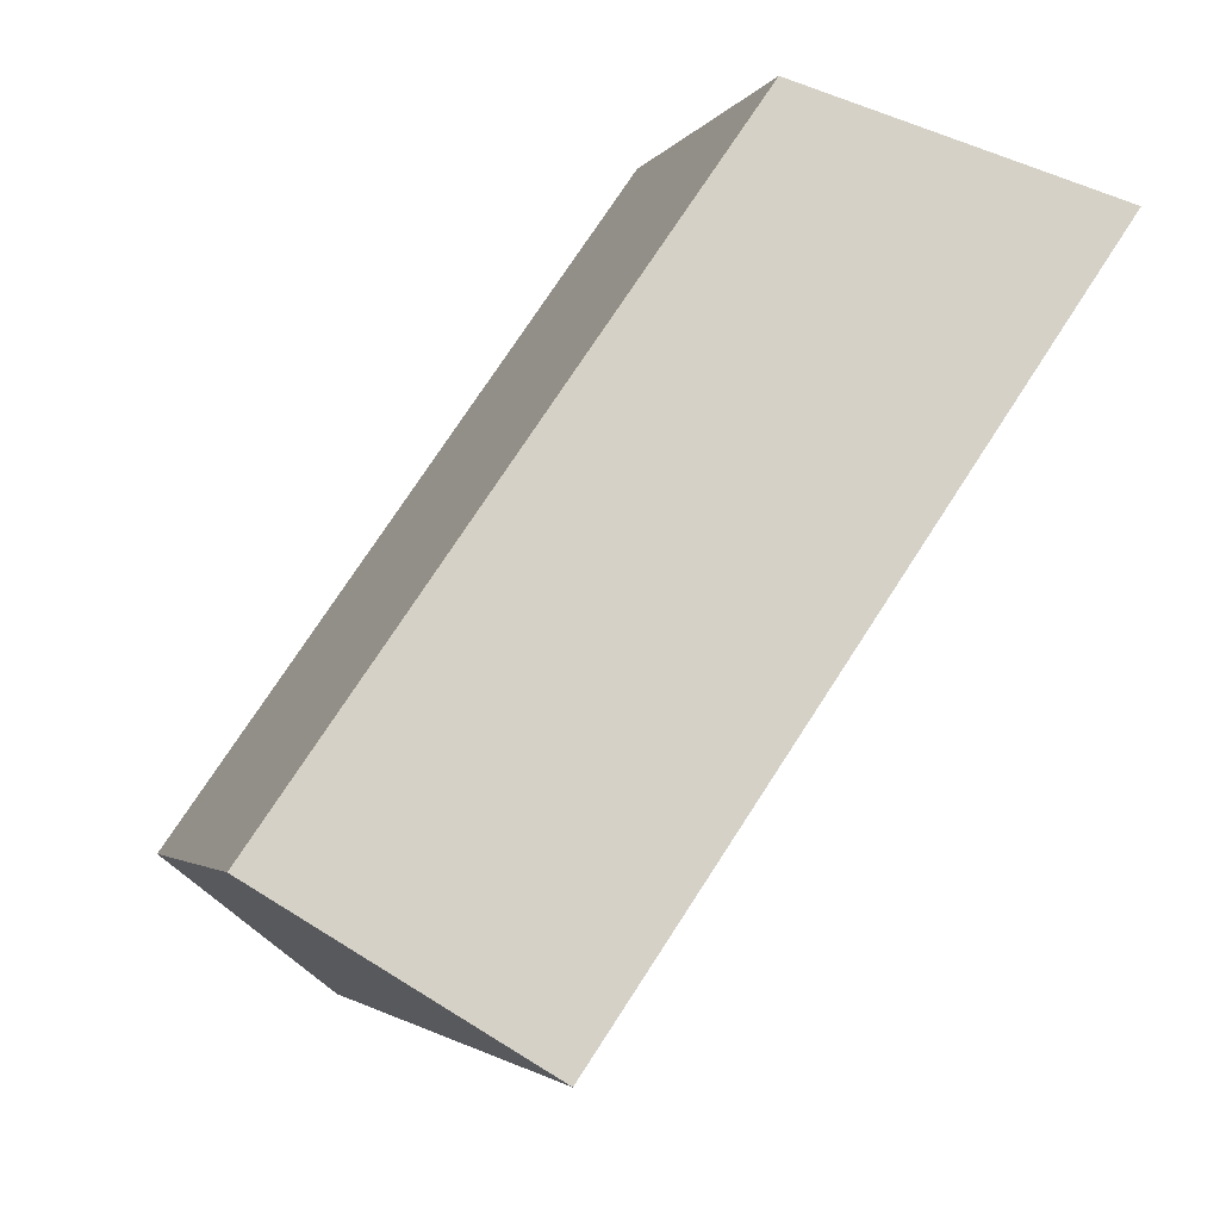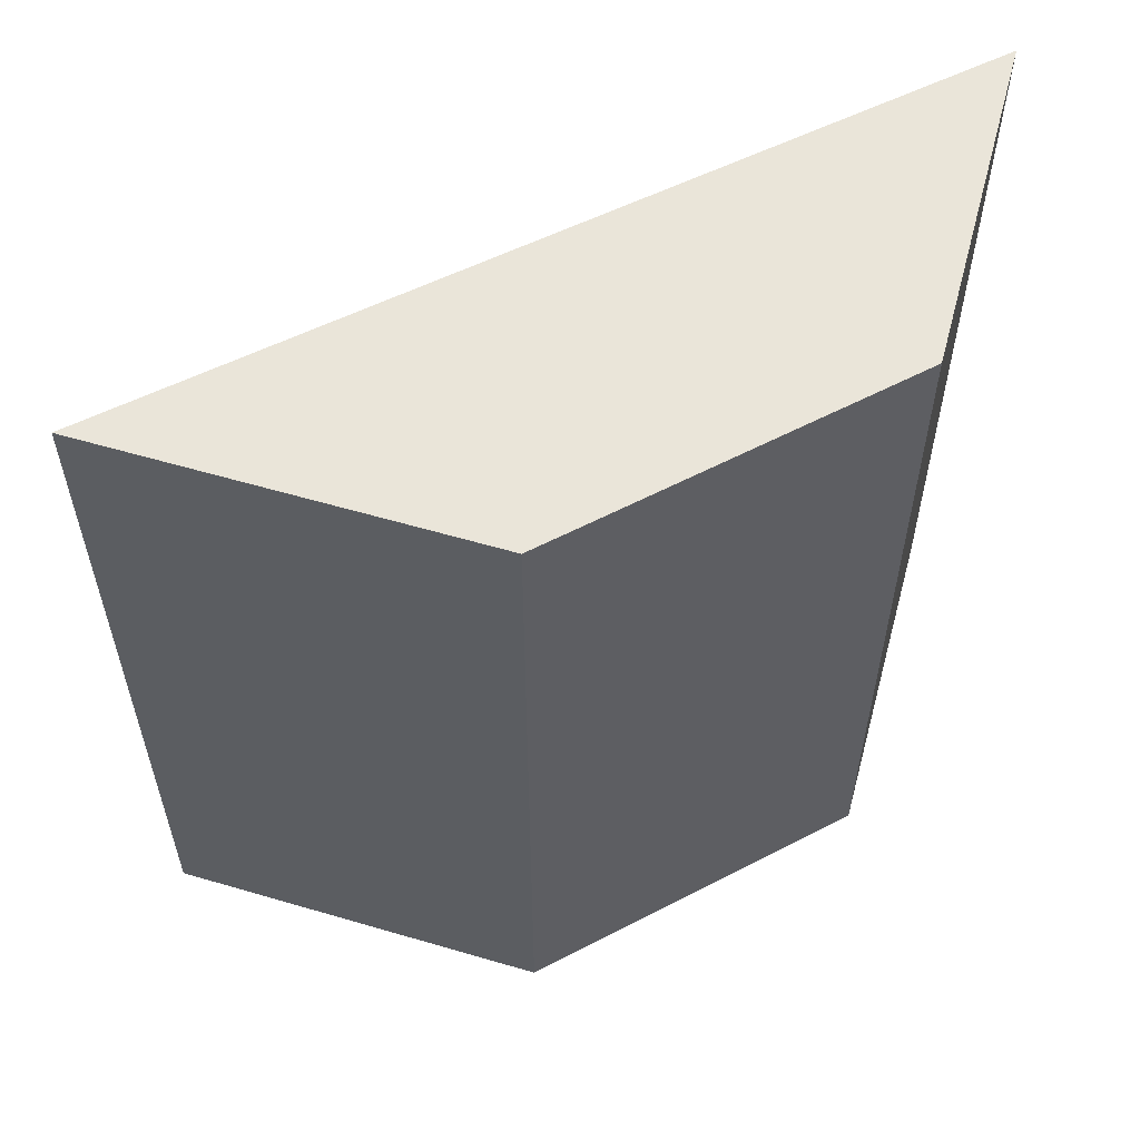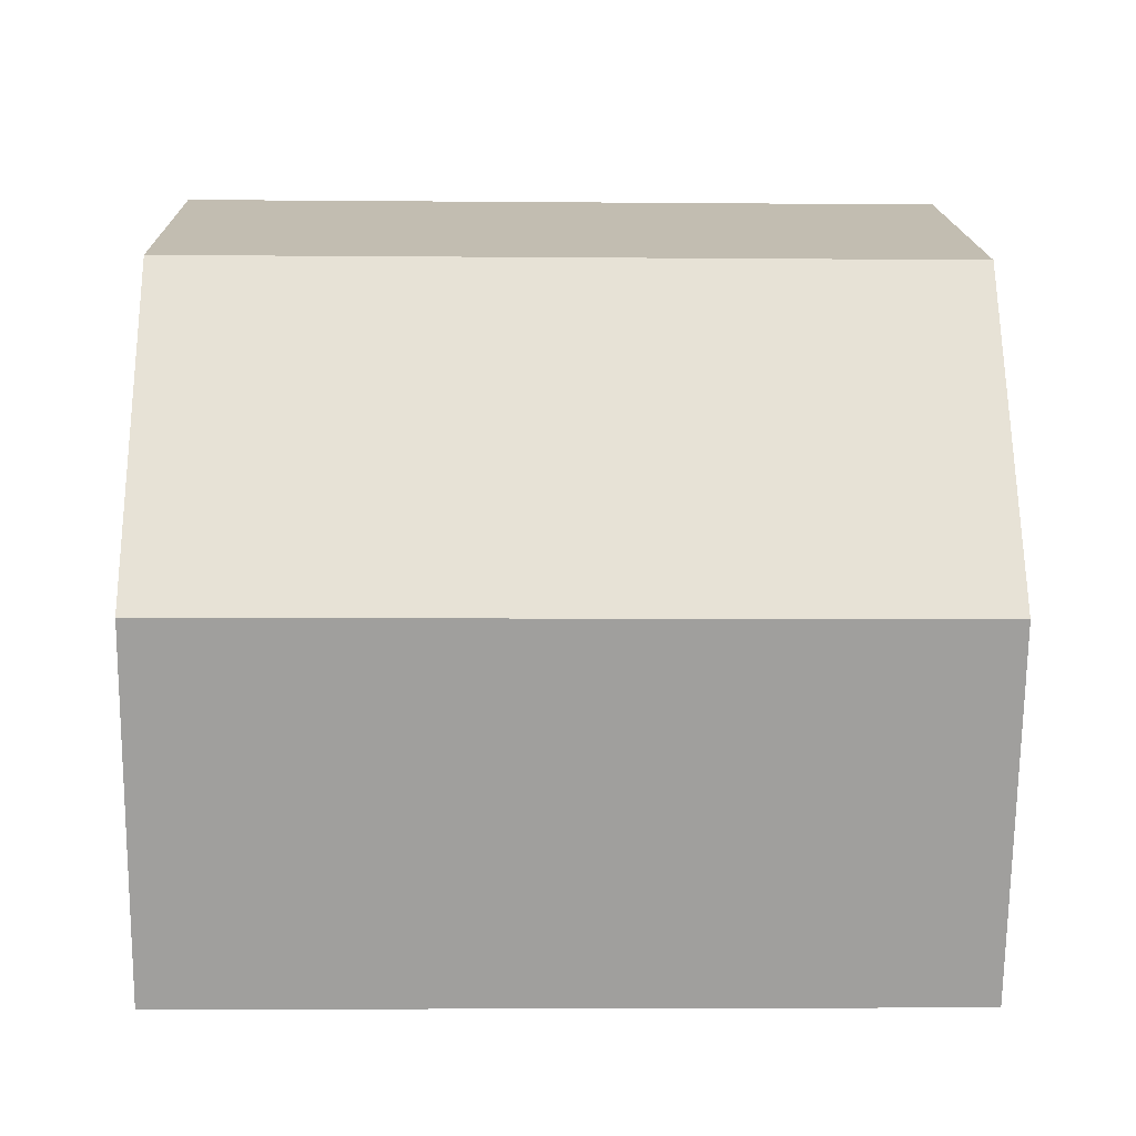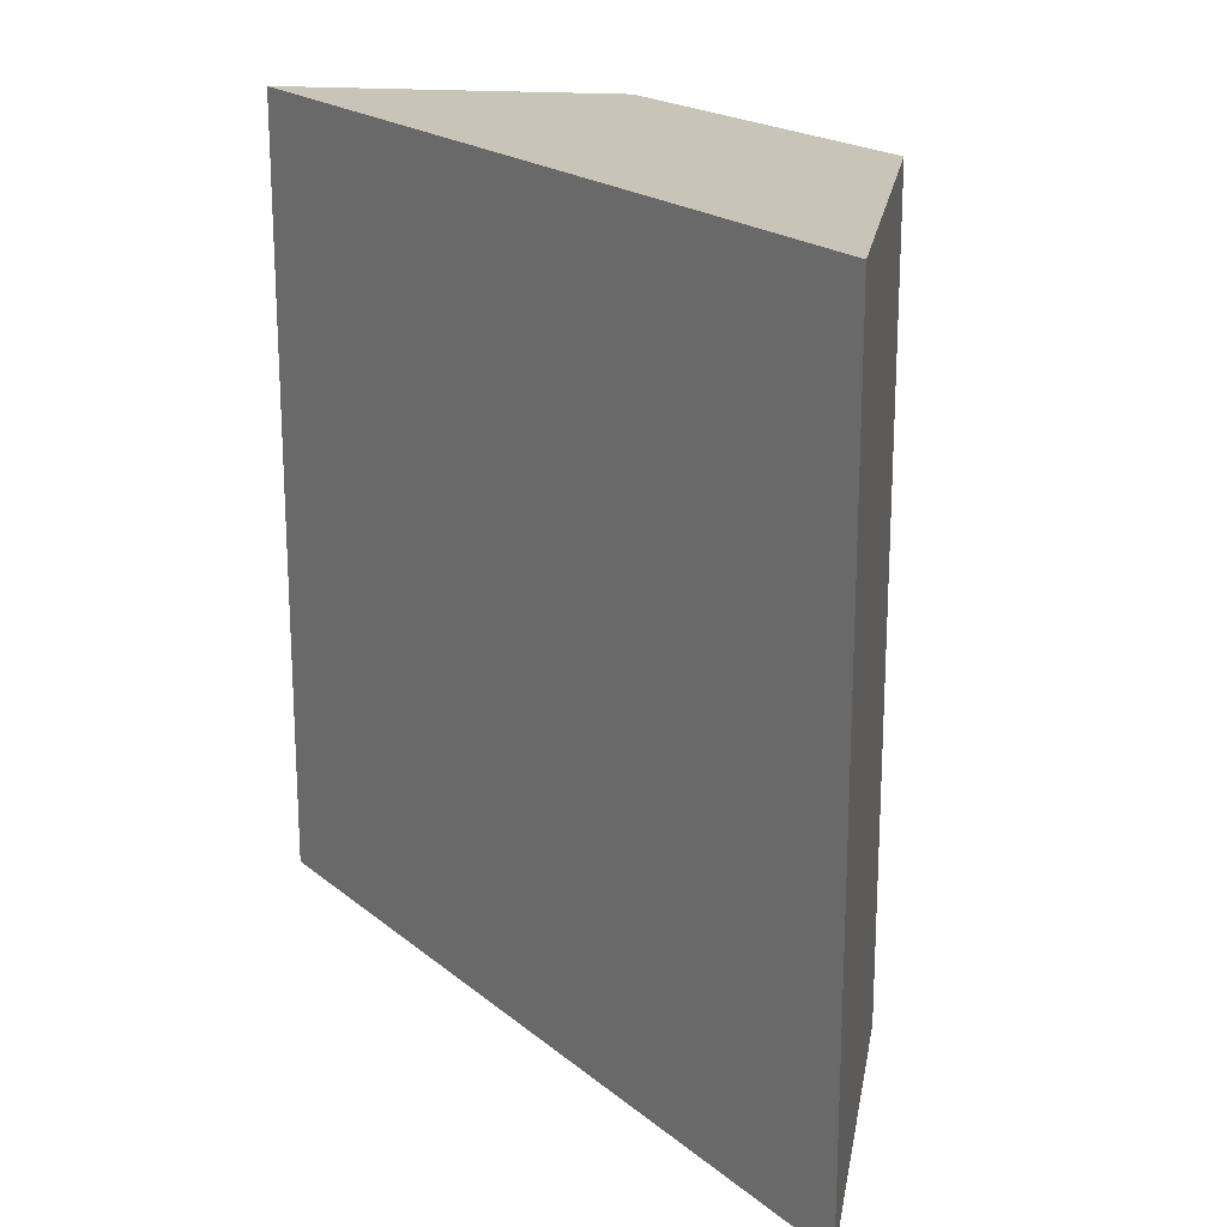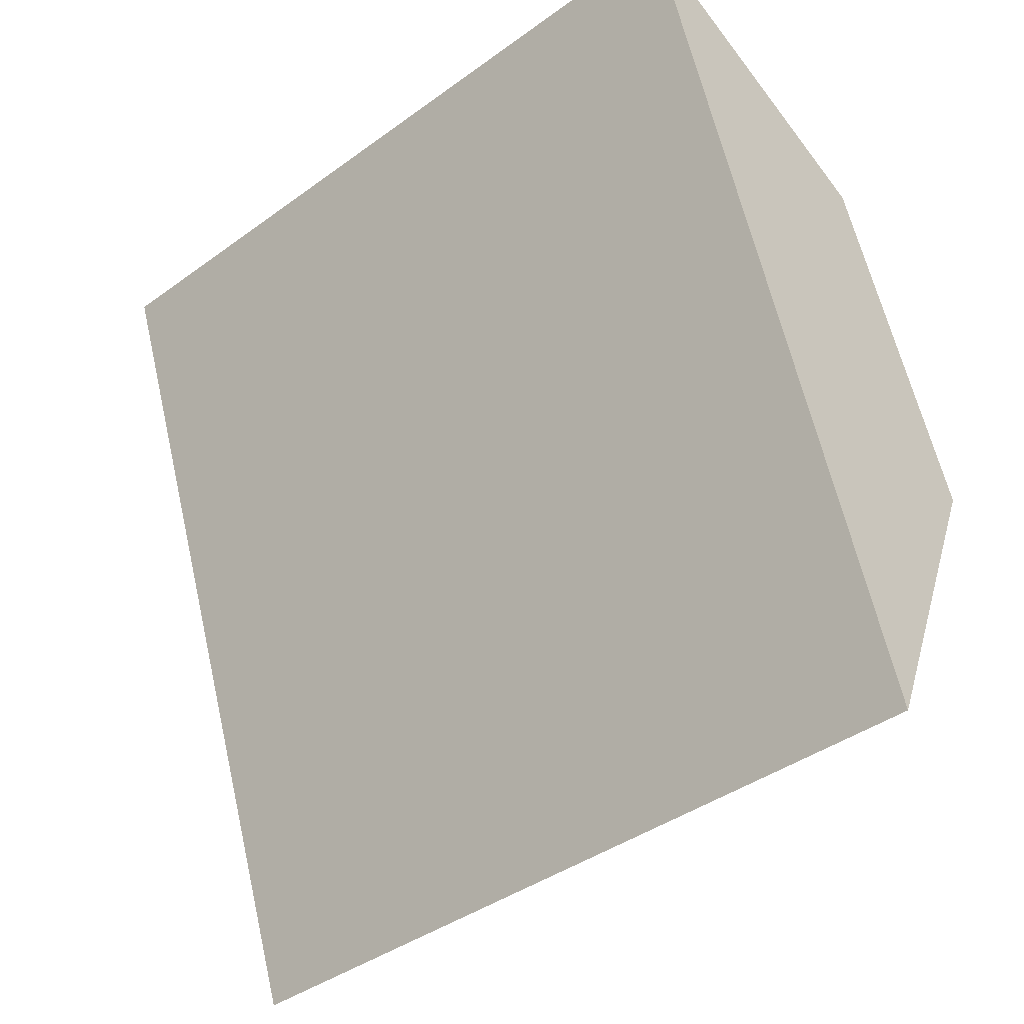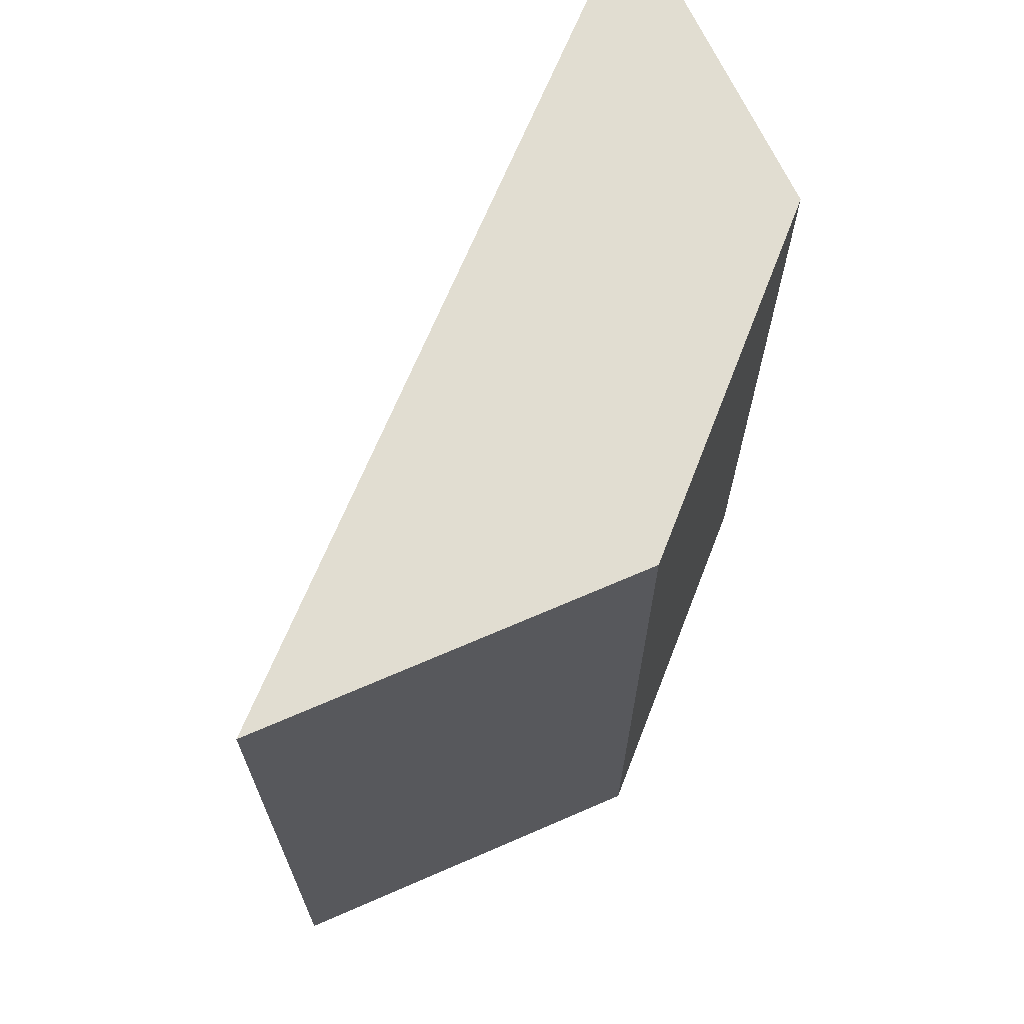
<metadata>
{"format":"obj","ext":"obj","renderer":"f3d","projection":"perspective","resolution":1024,"background":"white","views":[{"elev":75.0,"azim":33.0,"up":"+Z"},{"elev":58.1,"azim":-97.0,"up":"+Y"},{"elev":-5.1,"azim":-91.6,"up":"+Z"},{"elev":20.1,"azim":165.6,"up":"+Y"},{"elev":-41.2,"azim":131.3,"up":"+Z"},{"elev":68.9,"azim":-137.4,"up":"+Y"}]}
</metadata>
<code>
v  1.565 3.131 1.261
v  0.536 3.131 1.37
v  1.789 3.131 1.878
v  0.897 3.131 -0.575
v  0 3.131 1.917e-16
v  0.608 3.131 -1.371
v  0.608 8.395e-17 -1.371
v  0 0 0
v  0.536 -8.389e-17 1.37
v  1.789 -1.15e-16 1.878
v  0.897 3.521e-17 -0.575
v  1.565 -7.721e-17 1.261
g defaultobject
f 1 2 3
f 2 1 4
f 2 4 5
f 5 4 6
f 7 5 6
f 5 7 8
f 8 2 5
f 2 8 9
f 9 3 2
f 3 9 10
f 10 1 3
f 1 10 4
f 4 10 6
f 6 10 11
f 6 11 7
f 11 10 12
f 9 12 10
f 12 9 8
f 12 8 11
f 11 8 7

</code>
